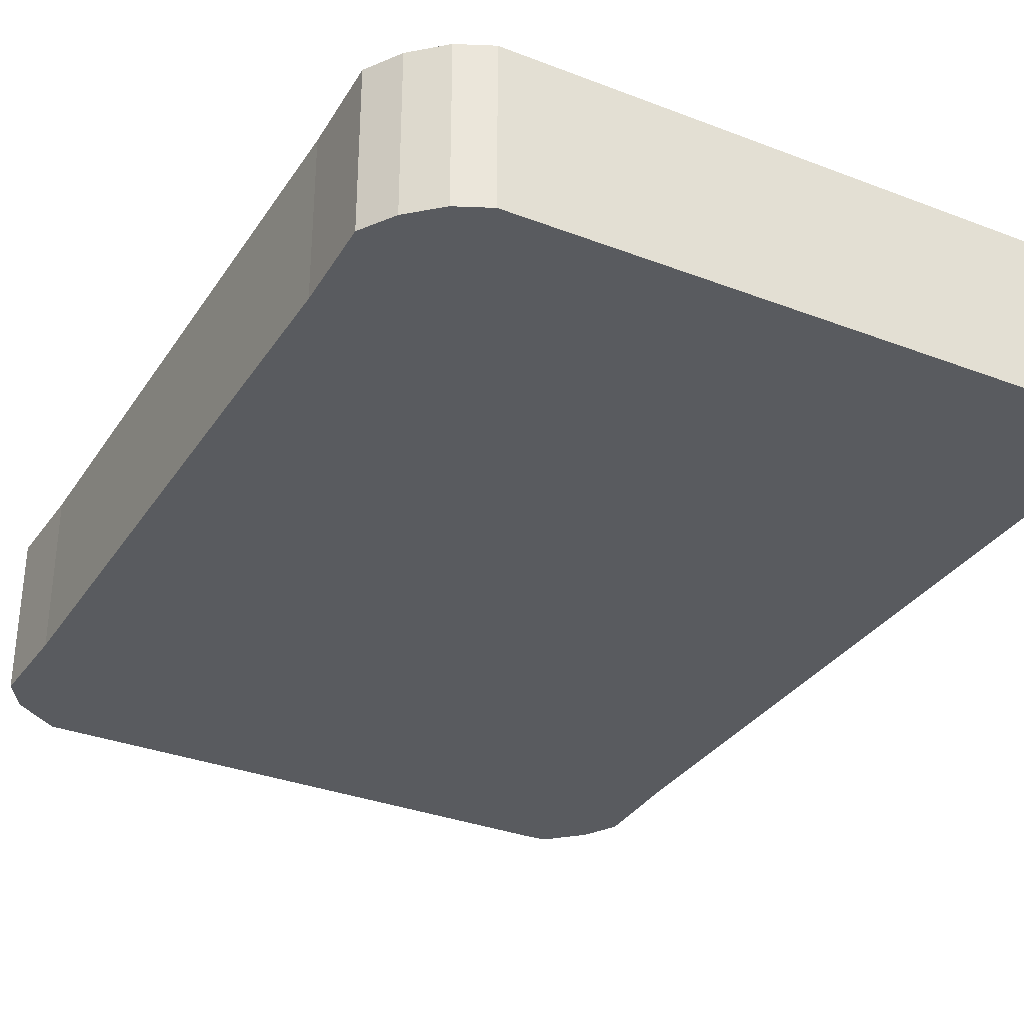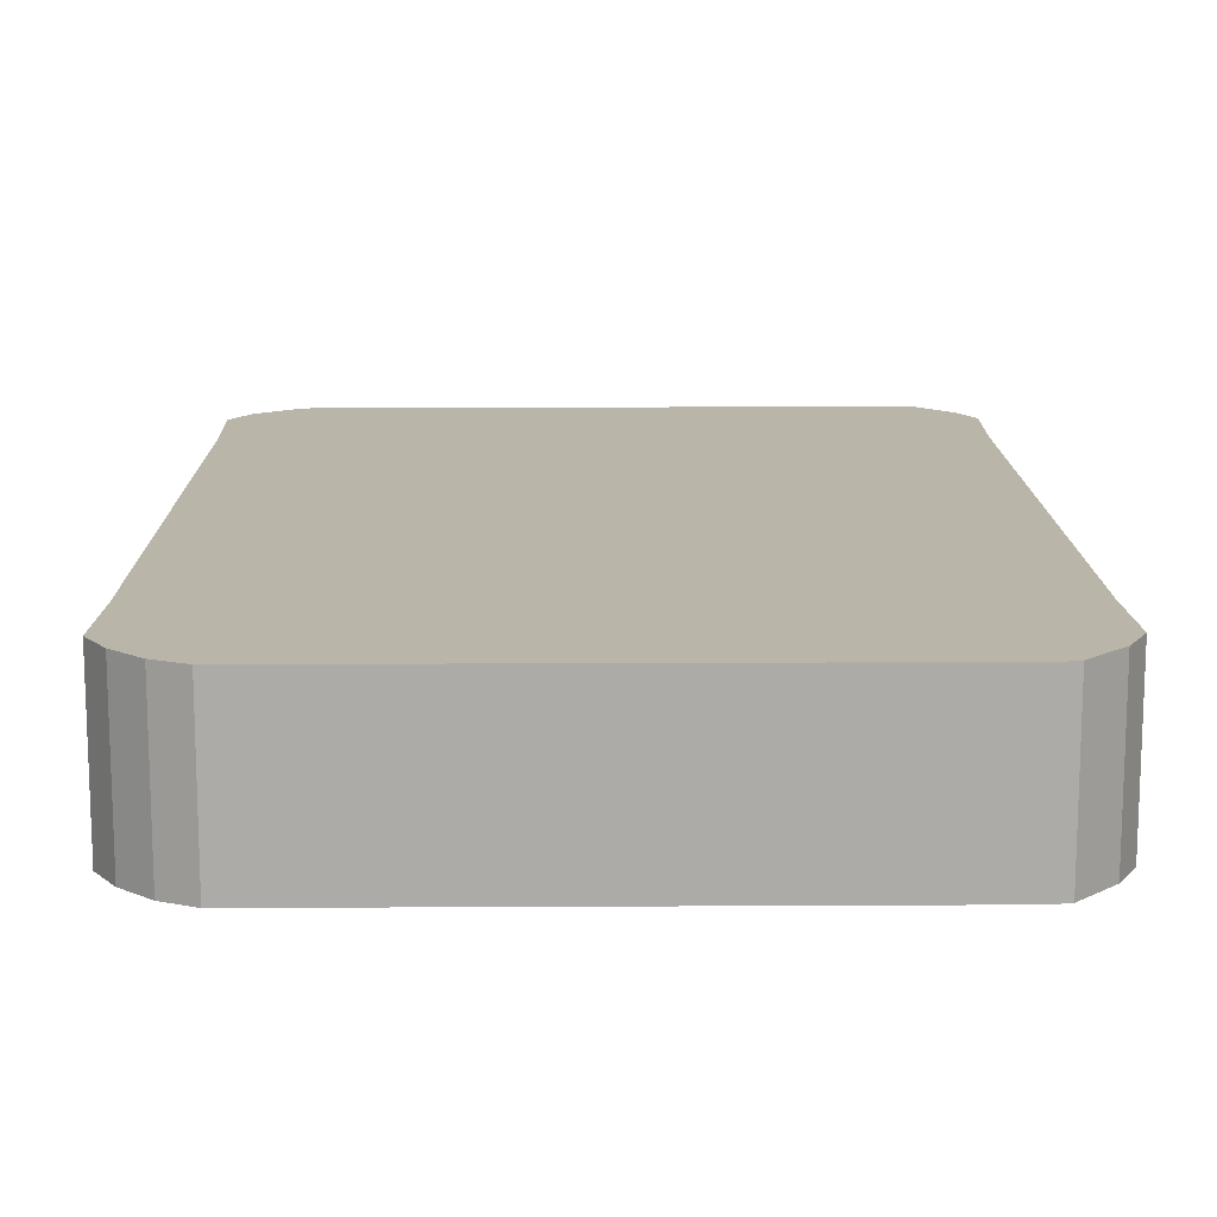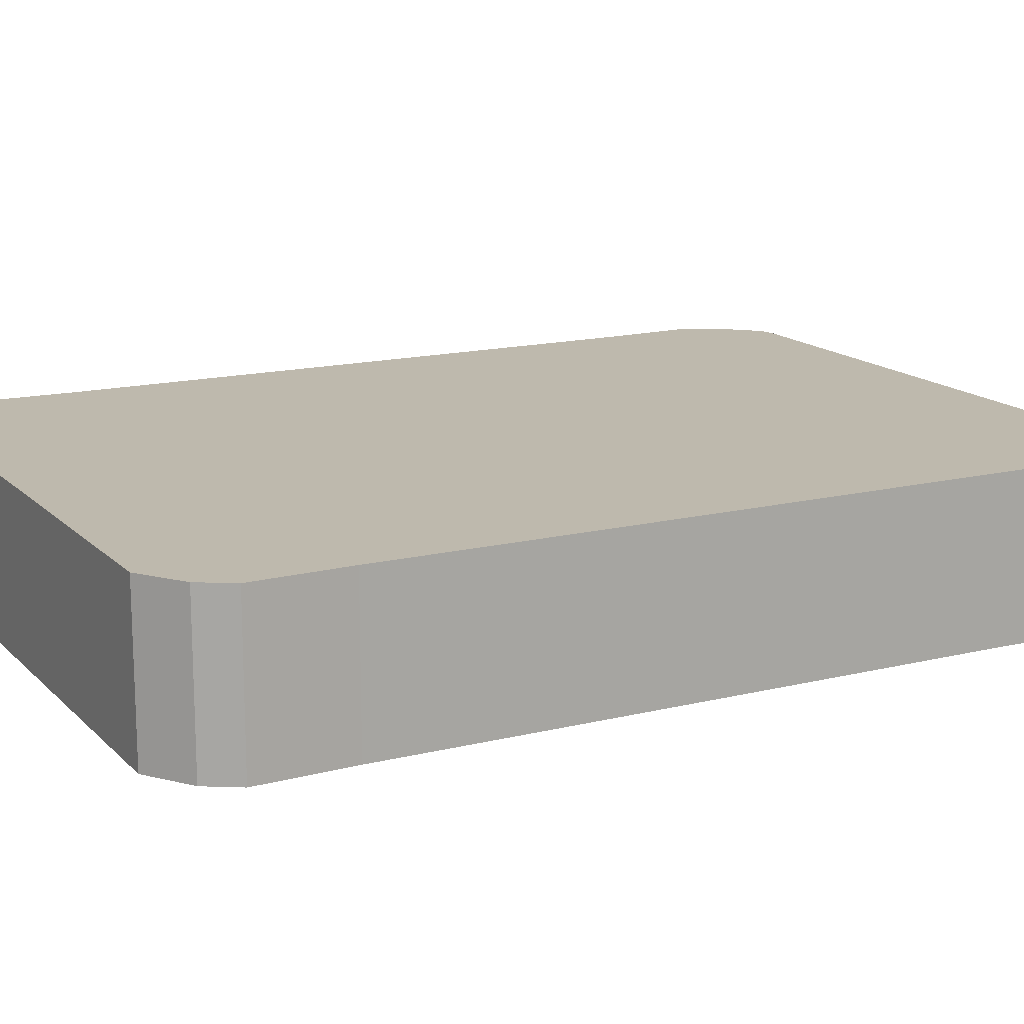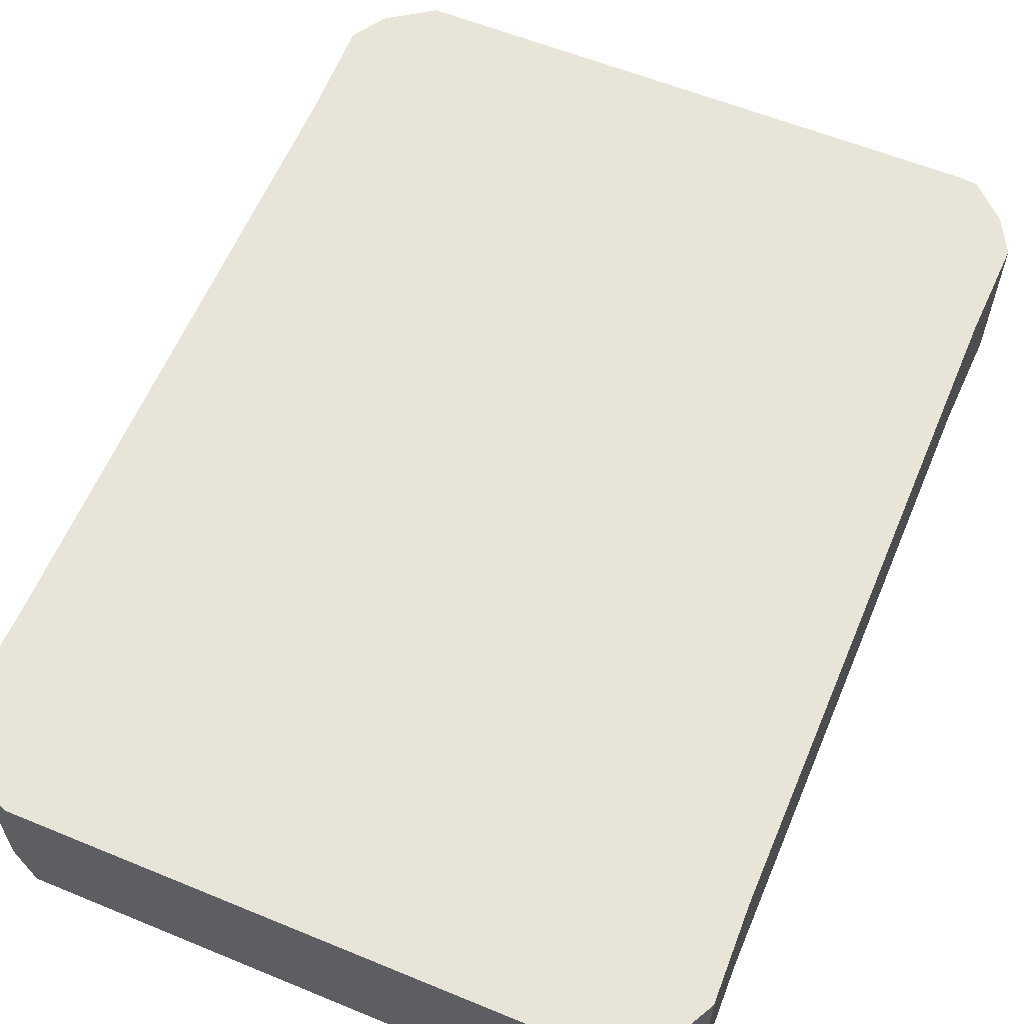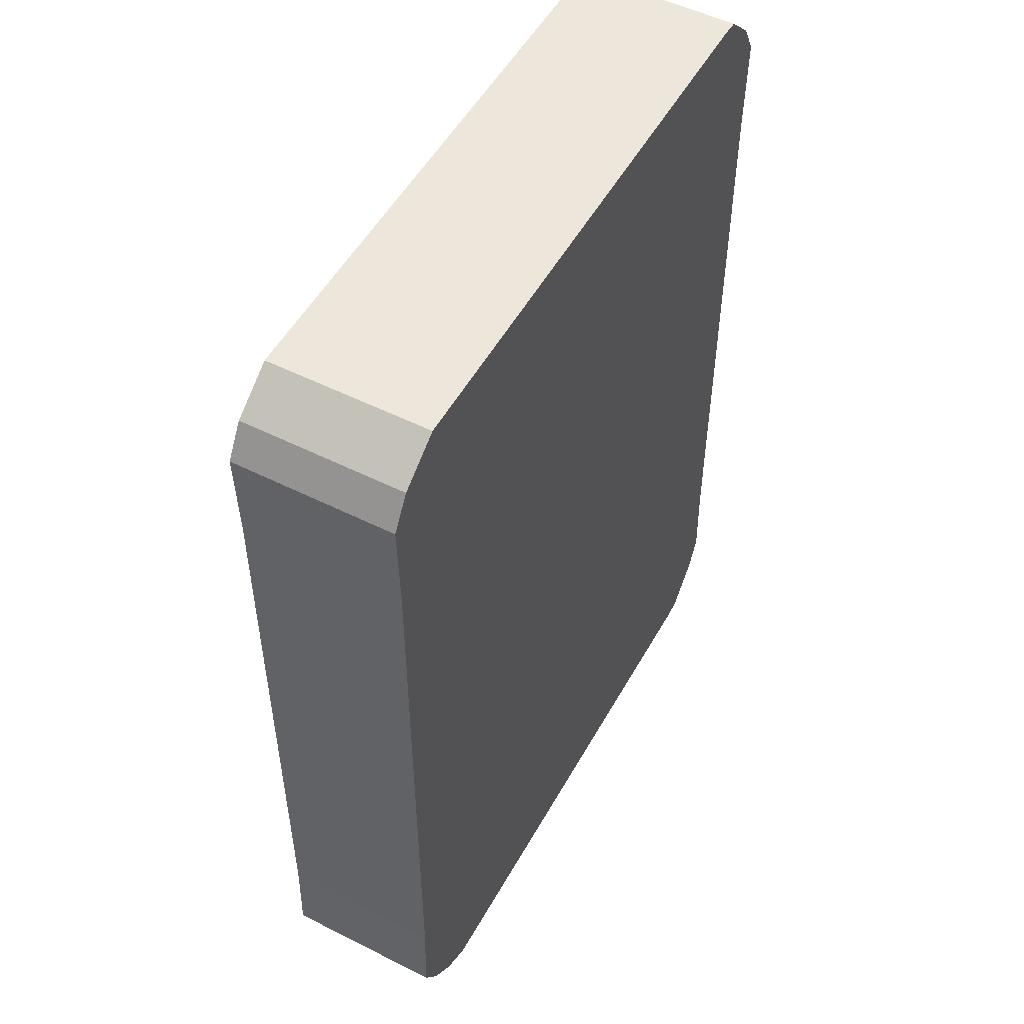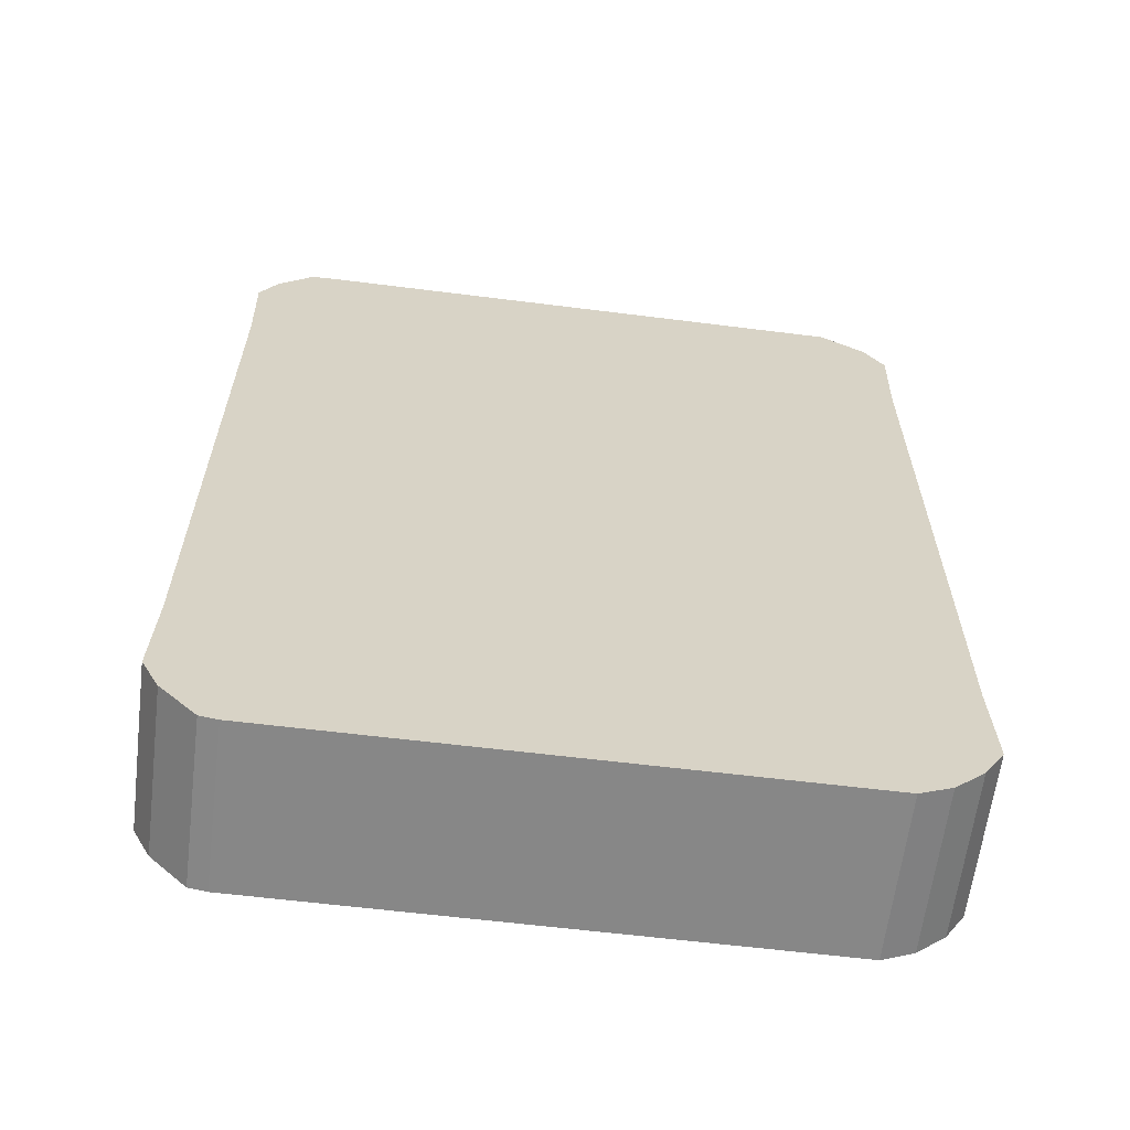
<metadata>
{"format":"obj","ext":"obj","renderer":"f3d","projection":"perspective","resolution":1024,"background":"white","views":[{"elev":-32.4,"azim":-28.1,"up":"+Z"},{"elev":13.7,"azim":-0.7,"up":"+Z"},{"elev":15.2,"azim":-117.7,"up":"+Z"},{"elev":60.7,"azim":22.8,"up":"+Z"},{"elev":51.9,"azim":-61.4,"up":"+Y"},{"elev":-62.5,"azim":172.9,"up":"+Y"}]}
</metadata>
<code>
o Weight_left_phy
v 0.1296 -0.1577 0.1759
v 0.1307 -0.1575 0.1759
v 0.1296 -0.09828 0.1759
v 0.09573 -0.1577 0.1759
v 0.09474 -0.09854 0.1759
v 0.1296 -0.09828 0.1759
v 0.09573 -0.1577 0.1759
v 0.1296 -0.1577 0.1759
v 0.1307 -0.1575 0.1759
v 0.09374 -0.1568 0.1759
v 0.1339 -0.1473 0.1759
v 0.09193 -0.1551 0.1759
v 0.09088 -0.1473 0.1759
v 0.09069 -0.1531 0.1759
v 0.134 -0.1531 0.1759
v 0.09088 -0.1085 0.1759
v 0.09193 -0.1005 0.1759
v 0.1339 -0.1085 0.1759
v 0.09069 -0.1025 0.1759
v 0.134 -0.1025 0.1759
v 0.134 -0.1025 0.1759
v 0.1308 -0.09837 0.1759
v 0.1329 -0.1004 0.1759
v 0.133 -0.1552 0.1759
v 0.1339 -0.1473 0.1759
v 0.09193 -0.1551 0.1759
v 0.09474 -0.09854 0.1759
v 0.09374 -0.1568 0.1759
v 0.1296 -0.09828 0.186
v 0.09474 -0.09854 0.186
v 0.09573 -0.1577 0.186
v 0.1296 -0.1577 0.186
v 0.133 -0.1552 0.186
v 0.1307 -0.1575 0.186
v 0.09374 -0.1568 0.186
v 0.1339 -0.1473 0.186
v 0.134 -0.1531 0.186
v 0.09193 -0.1551 0.186
v 0.1339 -0.1085 0.186
v 0.134 -0.1025 0.186
v 0.09088 -0.1473 0.186
v 0.09069 -0.1531 0.186
v 0.09088 -0.1085 0.186
v 0.09069 -0.1025 0.186
v 0.09193 -0.1005 0.186
v 0.134 -0.1025 0.186
v 0.1329 -0.1004 0.186
v 0.1308 -0.09837 0.186
v 0.09088 -0.1473 0.1759
v 0.09069 -0.1531 0.1759
v 0.134 -0.1531 0.1759
v 0.09088 -0.1085 0.1759
v 0.09193 -0.1005 0.1759
v 0.1339 -0.1085 0.1759
v 0.09069 -0.1025 0.1759
v 0.134 -0.1025 0.1759
v 0.134 -0.1025 0.1759
v 0.1308 -0.09837 0.1759
v 0.1329 -0.1004 0.1759
v 0.133 -0.1552 0.1759
v 0.1296 -0.09828 0.186
v 0.09474 -0.09854 0.186
v 0.09573 -0.1577 0.186
v 0.1296 -0.1577 0.186
v 0.133 -0.1552 0.186
v 0.1307 -0.1575 0.186
v 0.09374 -0.1568 0.186
v 0.1339 -0.1473 0.186
v 0.134 -0.1531 0.186
v 0.09193 -0.1551 0.186
v 0.1339 -0.1085 0.186
v 0.134 -0.1025 0.186
v 0.09088 -0.1473 0.186
v 0.09069 -0.1531 0.186
v 0.09088 -0.1085 0.186
v 0.09069 -0.1025 0.186
v 0.09193 -0.1005 0.186
v 0.1329 -0.1004 0.186
v 0.1308 -0.09837 0.186
f 2 26 53
f 35 33 48
f 28 70 26
f 9 12 17
f 26 74 50
f 76 53 55
f 77 27 53
f 54 68 25
f 50 73 49
f 10 38 12
f 75 55 52
f 43 19 16
f 20 39 18
f 34 8 9
f 8 31 7
f 44 17 19
f 14 41 13
f 37 24 15
f 67 65 79
f 45 5 17
f 12 42 14
f 69 60 51
f 20 46 40
f 56 71 54
f 18 36 11
f 33 9 24
f 22 47 23
f 66 1 2
f 7 35 10
f 6 48 22
f 5 29 6
f 13 43 16
f 36 15 11
f 23 40 20
f 1 63 4
f 65 2 60
f 58 78 59
f 4 67 28
f 3 79 58
f 27 61 3
f 49 75 52
f 68 51 25
f 59 72 56
f 53 27 3
f 3 58 59
f 59 56 54
f 25 51 60
f 59 54 25
f 53 3 59
f 52 55 53
f 26 50 49
f 49 52 53
f 53 59 25
f 25 60 2
f 2 1 4
f 4 28 26
f 26 49 53
f 53 25 2
f 2 4 26
f 29 30 45
f 45 44 43
f 41 42 38
f 45 43 41
f 48 29 45
f 40 47 48
f 39 40 48
f 48 45 41
f 41 38 35
f 35 31 32
f 32 34 33
f 33 37 36
f 36 39 48
f 48 41 35
f 35 32 33
f 33 36 48
f 28 67 70
f 17 5 6
f 6 22 23
f 23 20 18
f 11 15 24
f 23 18 11
f 17 6 23
f 16 19 17
f 12 14 13
f 13 16 17
f 17 23 11
f 11 24 9
f 9 8 7
f 7 10 12
f 12 13 17
f 17 11 9
f 9 7 12
f 26 70 74
f 76 77 53
f 77 62 27
f 54 71 68
f 50 74 73
f 10 35 38
f 75 76 55
f 43 44 19
f 20 40 39
f 34 32 8
f 8 32 31
f 44 45 17
f 14 42 41
f 37 33 24
f 61 62 77
f 77 76 75
f 73 74 70
f 77 75 73
f 79 61 77
f 72 78 79
f 71 72 79
f 79 77 73
f 73 70 67
f 67 63 64
f 64 66 65
f 65 69 68
f 68 71 79
f 79 73 67
f 67 64 65
f 65 68 79
f 45 30 5
f 12 38 42
f 69 65 60
f 20 21 46
f 56 72 71
f 18 39 36
f 33 34 9
f 22 48 47
f 66 64 1
f 7 31 35
f 6 29 48
f 5 30 29
f 13 41 43
f 36 37 15
f 23 47 40
f 1 64 63
f 65 66 2
f 58 79 78
f 4 63 67
f 3 61 79
f 27 62 61
f 49 73 75
f 68 69 51
f 59 78 72
l 57 56

</code>
